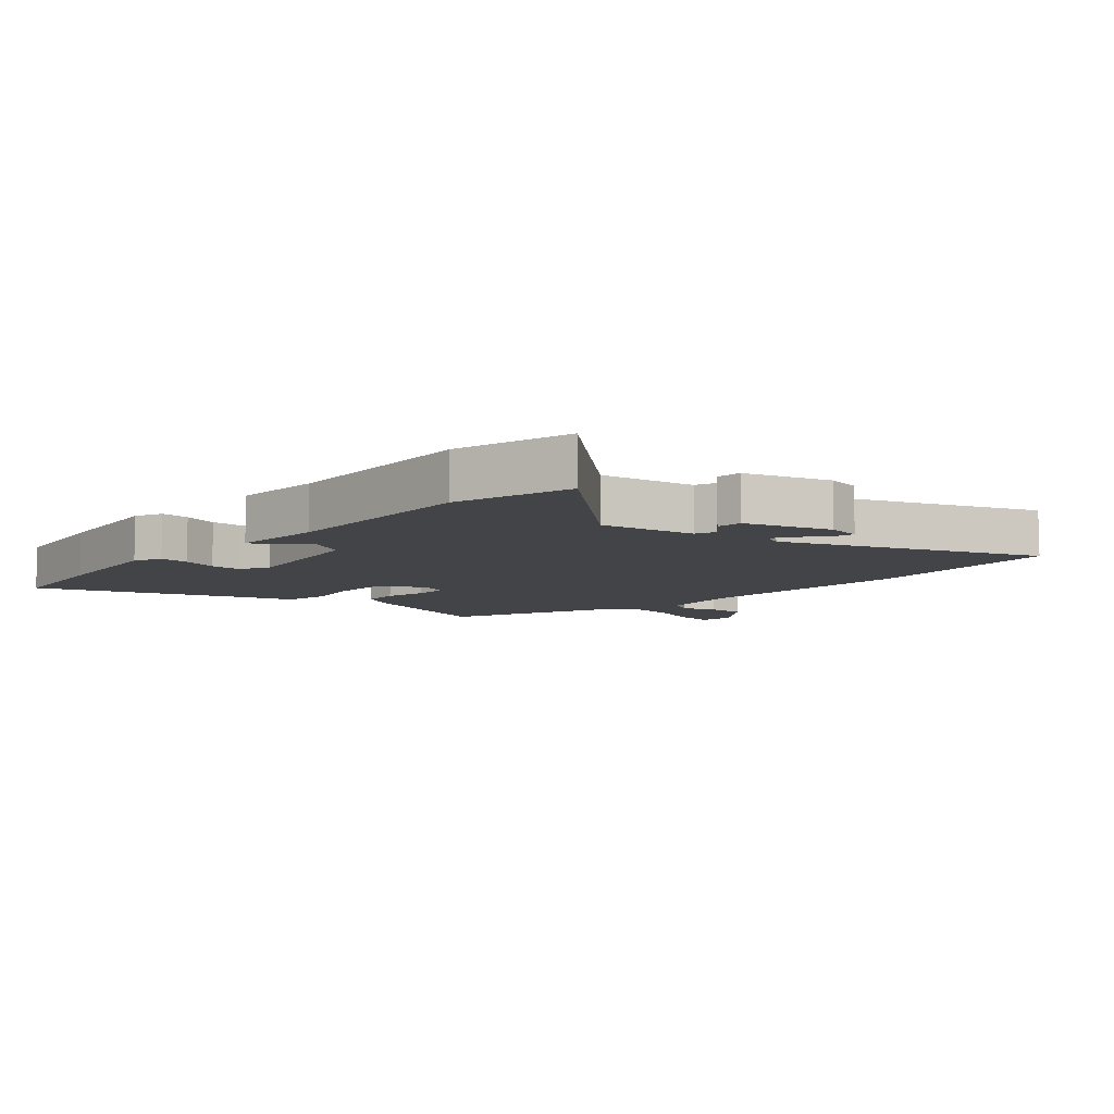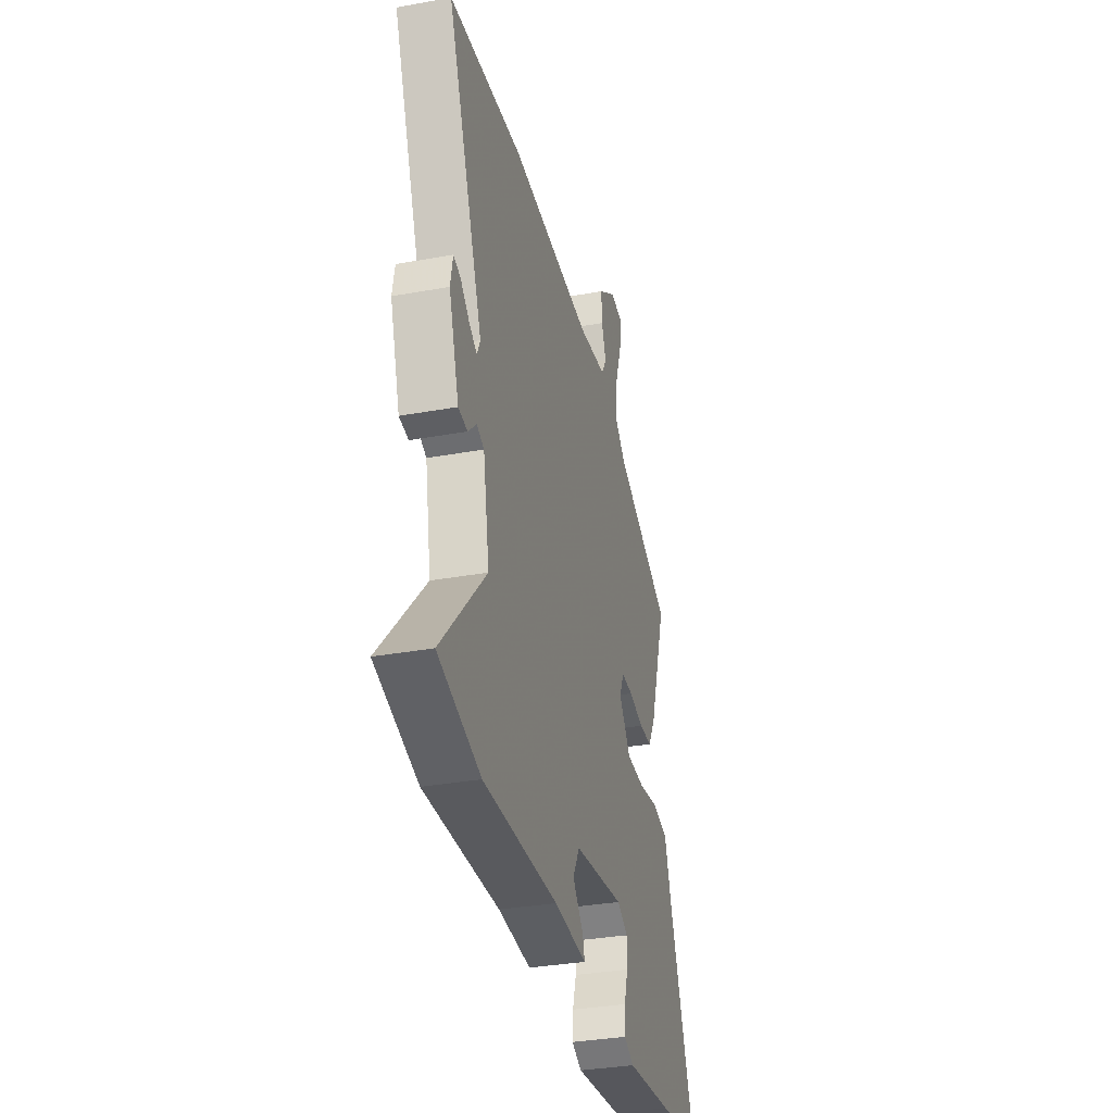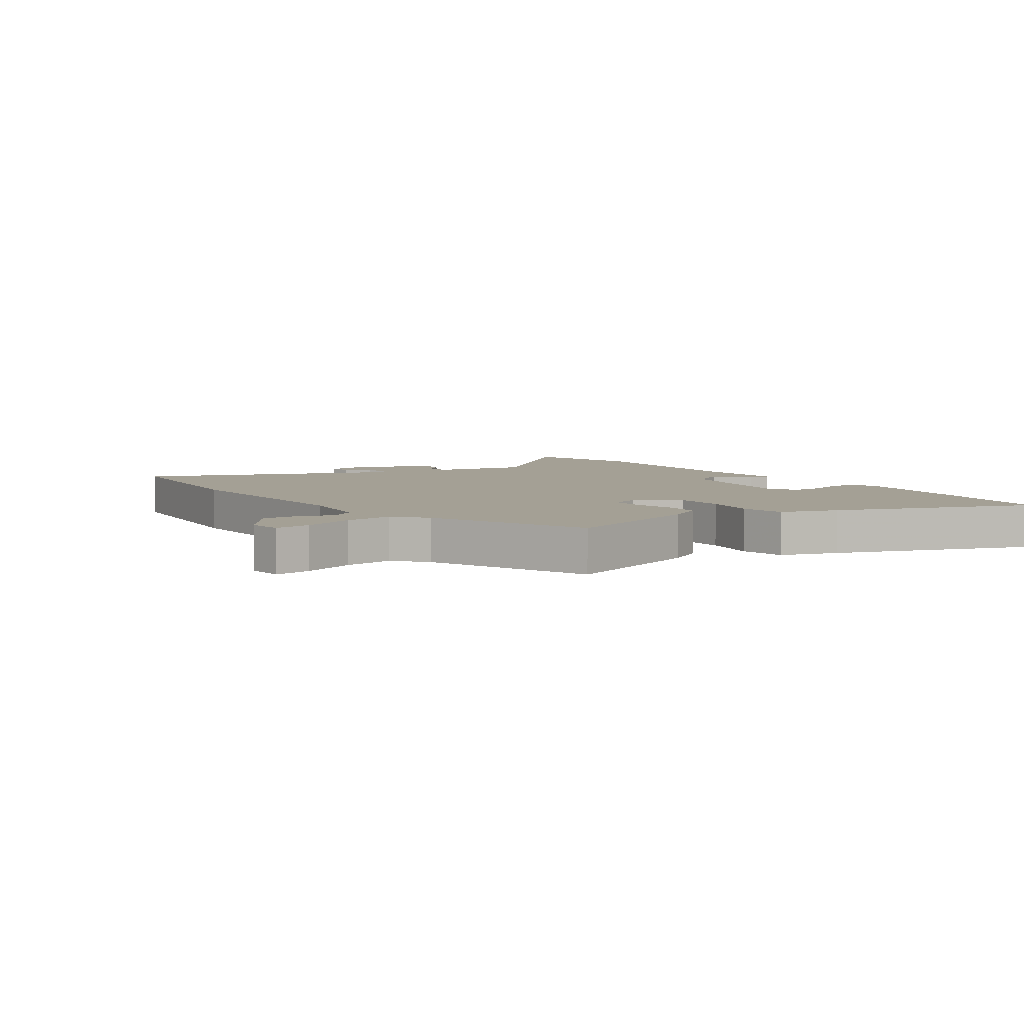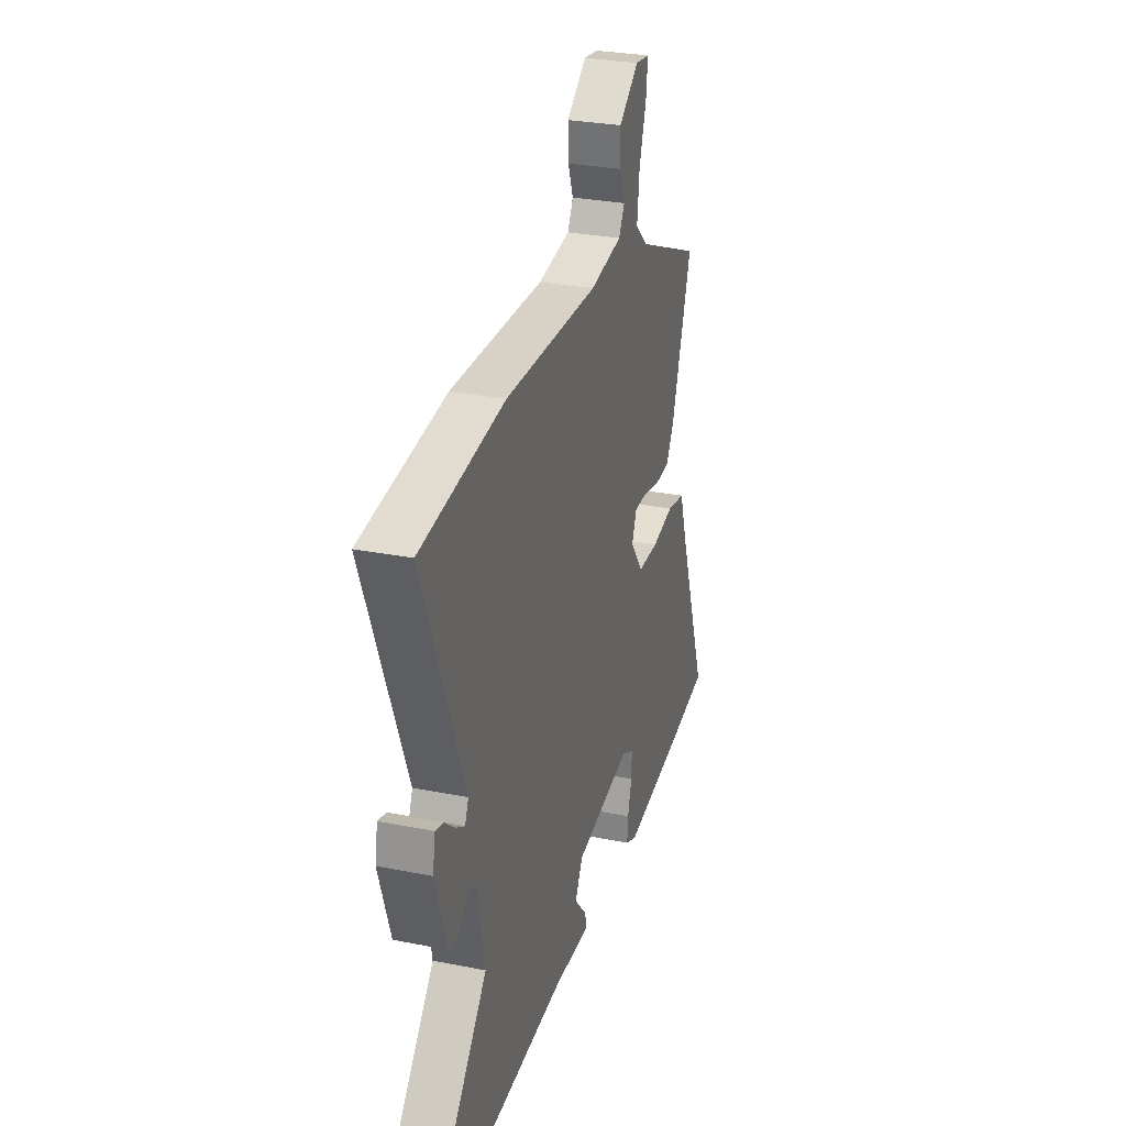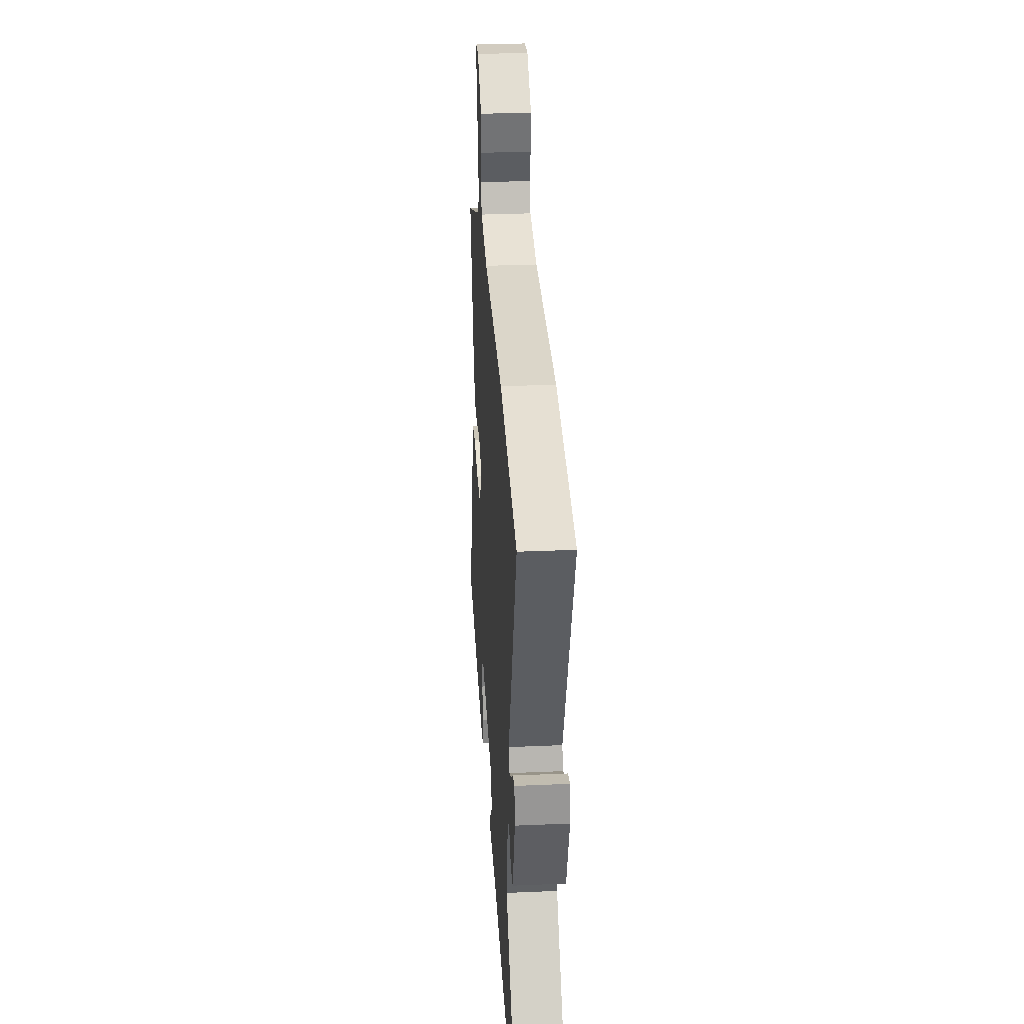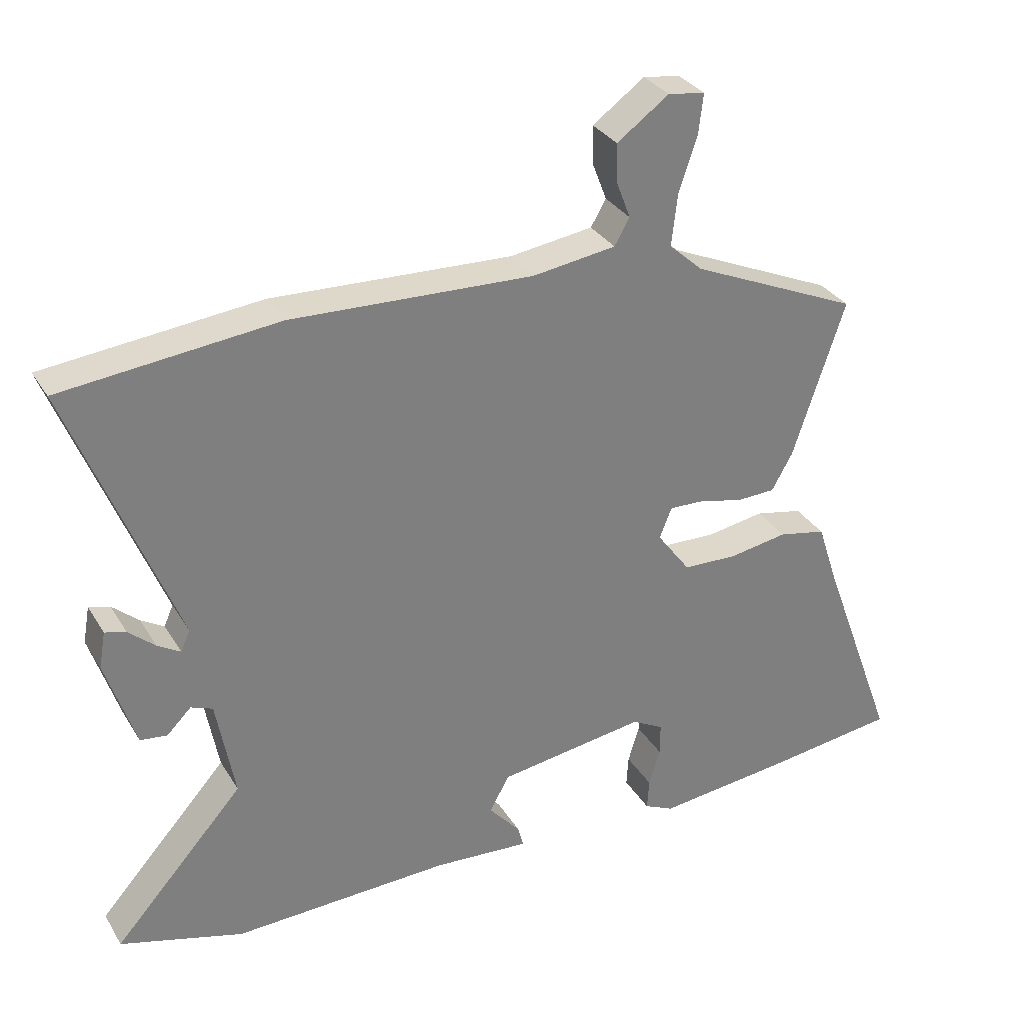
<metadata>
{"format":"obj","ext":"obj","renderer":"f3d","projection":"perspective","resolution":1024,"background":"white","views":[{"elev":-8.0,"azim":-131.3,"up":"+Y"},{"elev":-33.7,"azim":-76.1,"up":"+Z"},{"elev":5.8,"azim":55.4,"up":"+Y"},{"elev":29.4,"azim":-73.7,"up":"+Z"},{"elev":32.5,"azim":-93.4,"up":"+Z"},{"elev":31.6,"azim":-26.4,"up":"+Z"}]}
</metadata>
<code>
v -0.49 0.07 -0.503
v -0.678 0.07 -0.449
v -0.479 0.07 -0.228
v -0.507 0.07 -0.074
v -0.54 0.07 -0.061
v -0.577 0.07 -0.098
v -0.618 0.07 -0.093
v -0.663 0.07 0.046
v -0.653 0.07 0.102
v -0.621 0.07 0.093
v -0.581 0.07 0.058
v -0.546 0.07 0.037
v -0.532 0.07 0.069
v -0.693 0.07 0.48
v -0.365 0.07 0.514
v 0.002 0.07 0.499
v 0.129 0.07 0.517
v 0.152 0.07 0.557
v 0.131 0.07 0.612
v 0.129 0.07 0.672
v 0.208 0.07 0.729
v 0.264 0.07 0.721
v 0.257 0.07 0.661
v 0.229 0.07 0.577
v 0.22 0.07 0.498
v 0.271 0.07 0.452
v 0.529 0.07 0.338
v 0.45 0.07 0.099
v 0.418 0.07 0.042
v 0.359 0.07 0.04
v 0.292 0.07 0.056
v 0.239 0.07 0.058
v 0.22 0.07 0.011
v 0.271 0.07 -0.058
v 0.354 0.07 -0.061
v 0.443 0.07 -0.046
v 0.516 0.07 -0.061
v 0.547 0.07 -0.155
v 0.666 0.07 -0.478
v 0.47 0.07 -0.504
v 0.26 0.07 -0.527
v 0.215 0.07 -0.506
v 0.218 0.07 -0.459
v 0.235 0.07 -0.402
v 0.235 0.07 -0.352
v 0.187 0.07 -0.326
v -0.038 0.07 -0.359
v -0.068 0.07 -0.414
v -0.02 0.07 -0.469
v -0.011 0.07 -0.502
v -0.157 0.07 -0.492
v -0.49 0 -0.503
v -0.678 0 -0.449
v -0.479 0 -0.228
v -0.507 0 -0.074
v -0.54 0 -0.061
v -0.577 0 -0.098
v -0.618 0 -0.093
v -0.663 0 0.046
v -0.653 0 0.102
v -0.621 0 0.093
v -0.581 0 0.058
v -0.546 0 0.037
v -0.532 0 0.069
v -0.693 0 0.48
v -0.365 0 0.514
v 0.002 0 0.499
v 0.129 0 0.517
v 0.152 0 0.557
v 0.131 0 0.612
v 0.129 0 0.672
v 0.208 0 0.729
v 0.264 0 0.721
v 0.257 0 0.661
v 0.229 0 0.577
v 0.22 0 0.498
v 0.271 0 0.452
v 0.529 0 0.338
v 0.45 0 0.099
v 0.418 0 0.042
v 0.359 0 0.04
v 0.292 0 0.056
v 0.239 0 0.058
v 0.22 0 0.011
v 0.271 0 -0.058
v 0.354 0 -0.061
v 0.443 0 -0.046
v 0.516 0 -0.061
v 0.547 0 -0.155
v 0.666 0 -0.478
v 0.47 0 -0.504
v 0.26 0 -0.527
v 0.215 0 -0.506
v 0.218 0 -0.459
v 0.235 0 -0.402
v 0.235 0 -0.352
v 0.187 0 -0.326
v -0.038 0 -0.359
v -0.068 0 -0.414
v -0.02 0 -0.469
v -0.011 0 -0.502
v -0.157 0 -0.492
f 48 49 50 51
f 1 2 3
f 51 1 3
f 48 51 3
f 47 48 3
f 46 47 3 4
f 42 43 44
f 41 42 44
f 40 41 44
f 39 40 44
f 38 39 44
f 38 44 45
f 37 38 45
f 36 37 45
f 35 36 45
f 34 35 45 46
f 29 30 31
f 28 29 31
f 27 28 31
f 26 27 31
f 25 26 31 32
f 22 23 24
f 21 22 24
f 20 21 24
f 19 20 24
f 18 19 24
f 17 18 24 25
f 25 32 33
f 17 25 33
f 16 17 33
f 15 16 33
f 14 15 33
f 13 14 33
f 9 10 11
f 8 9 11
f 7 8 11
f 6 7 11
f 5 6 11
f 5 11 12
f 33 34 46
f 13 33 46
f 12 13 46
f 5 12 46
f 4 5 46
f 102 101 100 99
f 54 53 52
f 54 52 102
f 54 102 99
f 54 99 98
f 55 54 98 97
f 95 94 93
f 95 93 92
f 95 92 91
f 95 91 90
f 95 90 89
f 96 95 89
f 96 89 88
f 96 88 87
f 96 87 86
f 97 96 86 85
f 82 81 80
f 82 80 79
f 82 79 78
f 82 78 77
f 83 82 77 76
f 75 74 73
f 75 73 72
f 75 72 71
f 75 71 70
f 75 70 69
f 76 75 69 68
f 84 83 76
f 84 76 68
f 84 68 67
f 84 67 66
f 84 66 65
f 84 65 64
f 62 61 60
f 62 60 59
f 62 59 58
f 62 58 57
f 62 57 56
f 63 62 56
f 97 85 84
f 97 84 64
f 97 64 63
f 97 63 56
f 97 56 55
f 1 52 53 2
f 2 53 54 3
f 3 54 55 4
f 4 55 56 5
f 5 56 57 6
f 6 57 58 7
f 7 58 59 8
f 8 59 60 9
f 9 60 61 10
f 10 61 62 11
f 11 62 63 12
f 12 63 64 13
f 13 64 65 14
f 14 65 66 15
f 15 66 67 16
f 16 67 68 17
f 17 68 69 18
f 18 69 70 19
f 19 70 71 20
f 20 71 72 21
f 21 72 73 22
f 22 73 74 23
f 23 74 75 24
f 24 75 76 25
f 25 76 77 26
f 26 77 78 27
f 27 78 79 28
f 28 79 80 29
f 29 80 81 30
f 30 81 82 31
f 31 82 83 32
f 32 83 84 33
f 33 84 85 34
f 34 85 86 35
f 35 86 87 36
f 36 87 88 37
f 37 88 89 38
f 38 89 90 39
f 39 90 91 40
f 40 91 92 41
f 41 92 93 42
f 42 93 94 43
f 43 94 95 44
f 44 95 96 45
f 45 96 97 46
f 46 97 98 47
f 47 98 99 48
f 48 99 100 49
f 49 100 101 50
f 50 101 102 51
f 51 102 52 1

</code>
